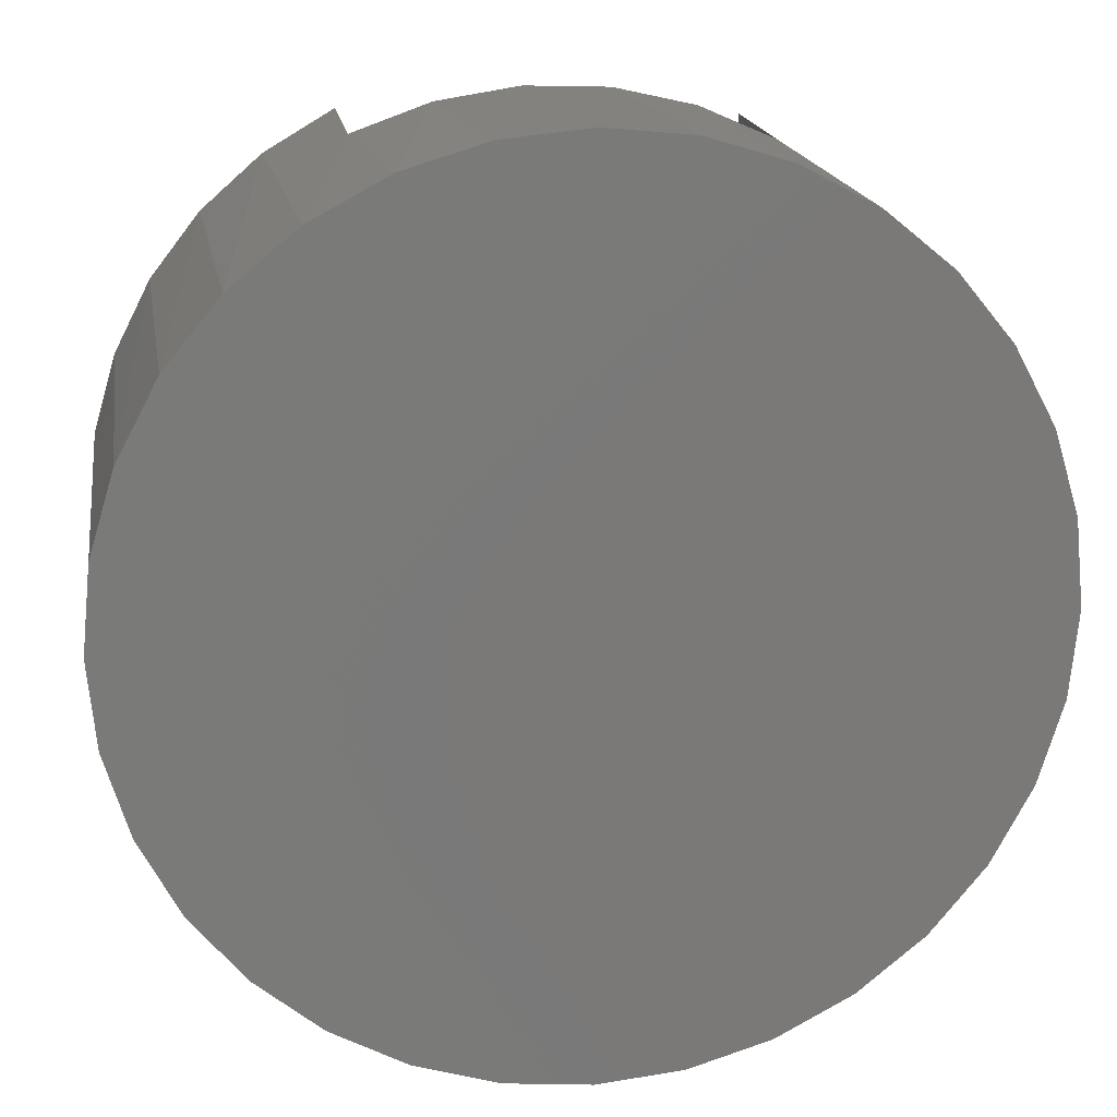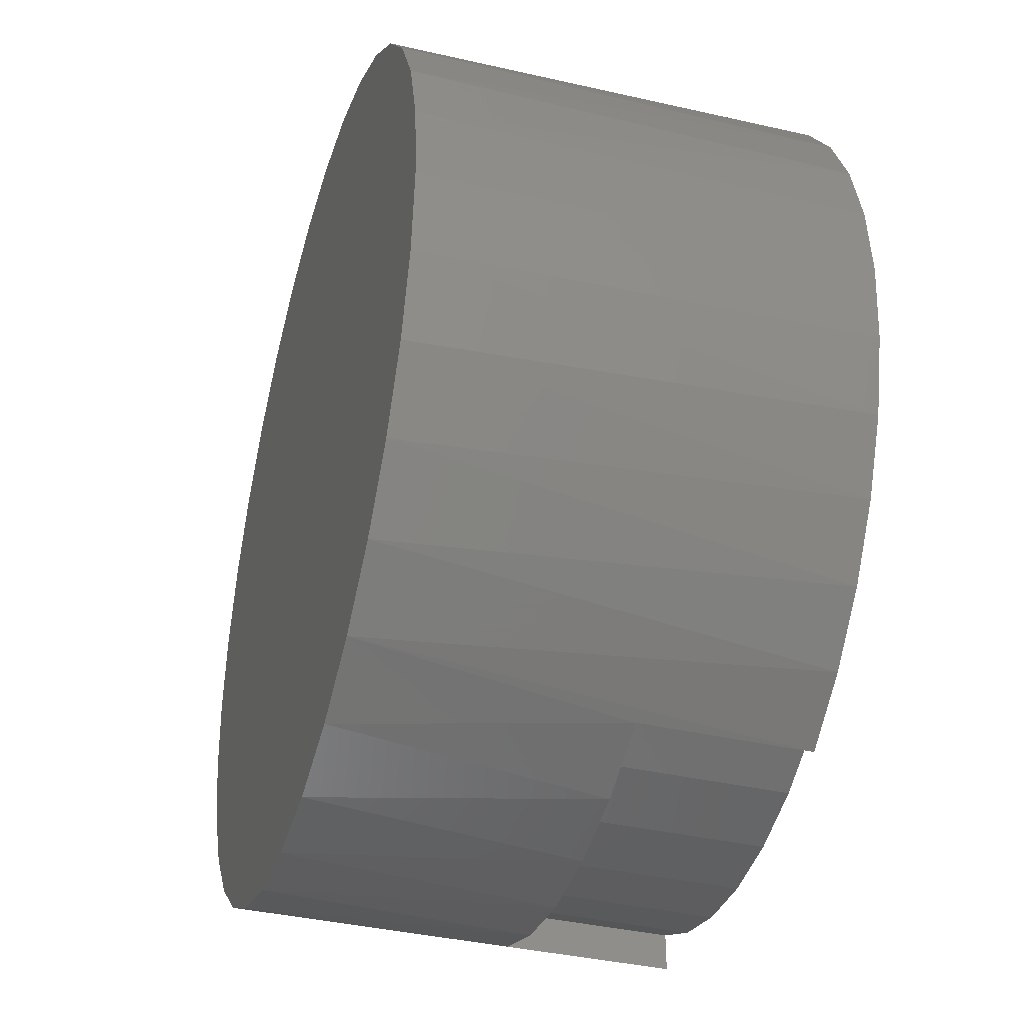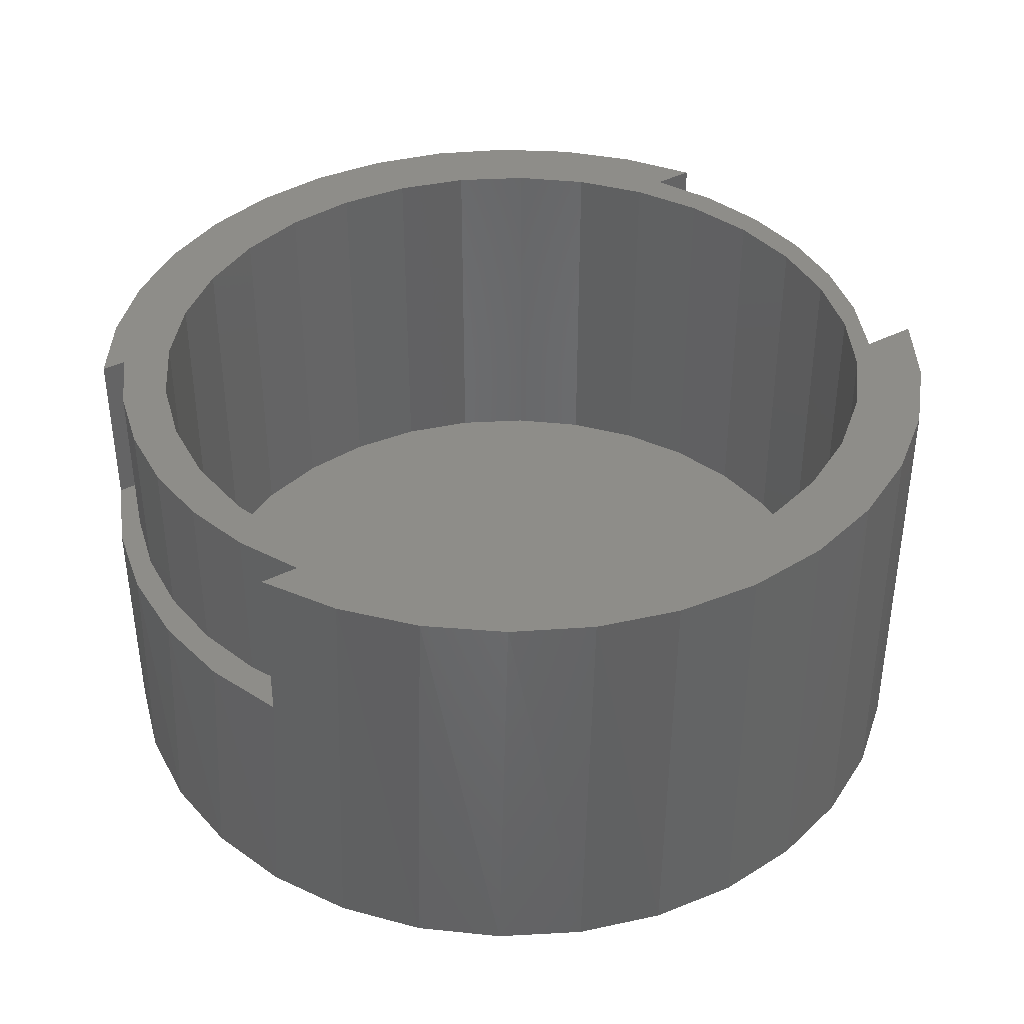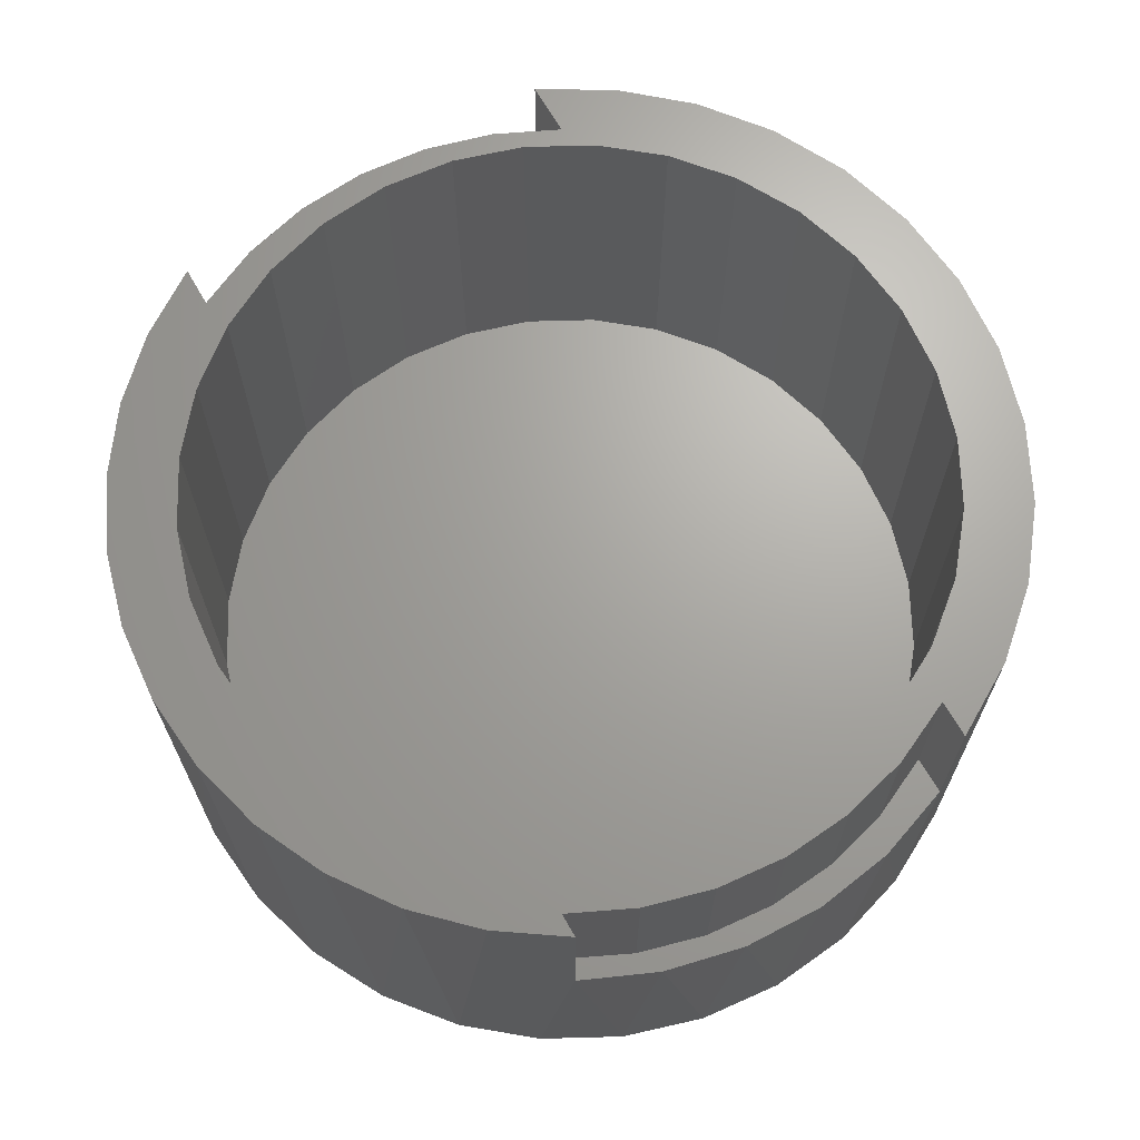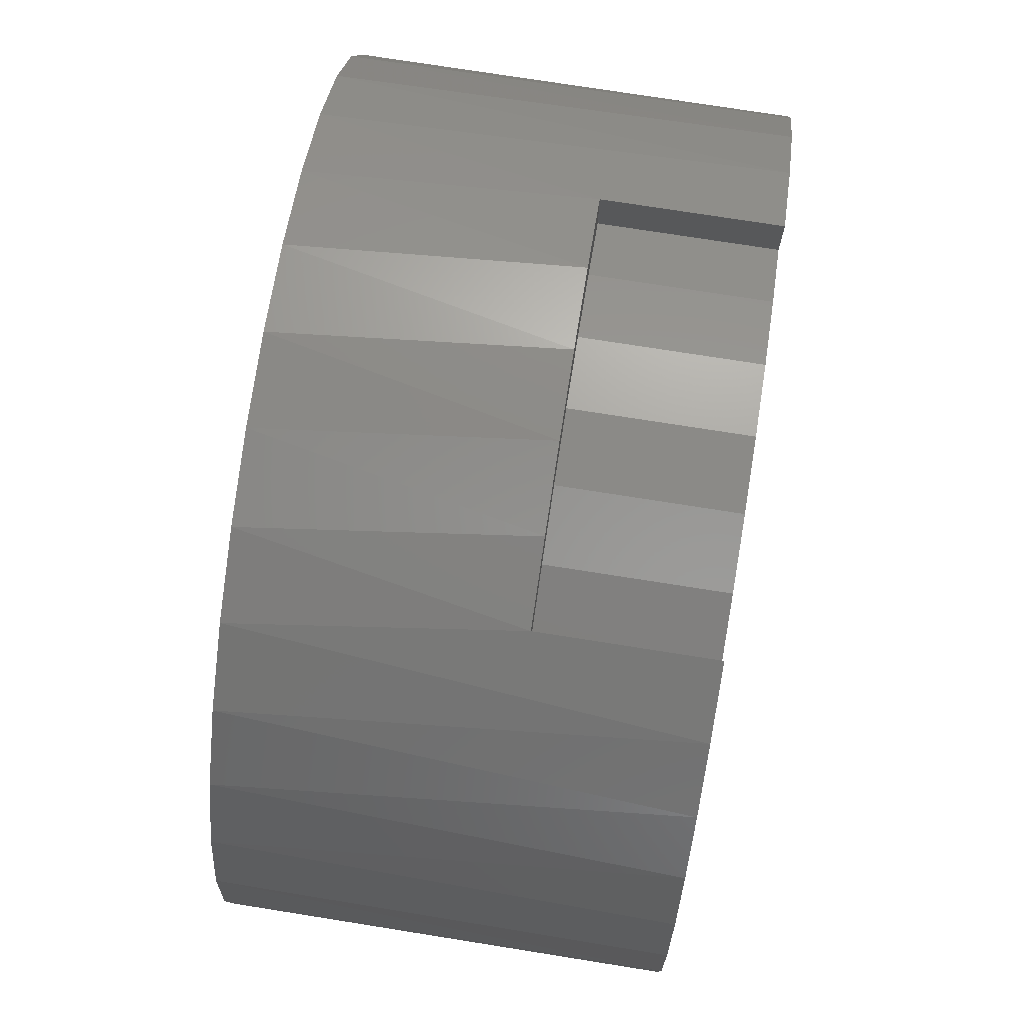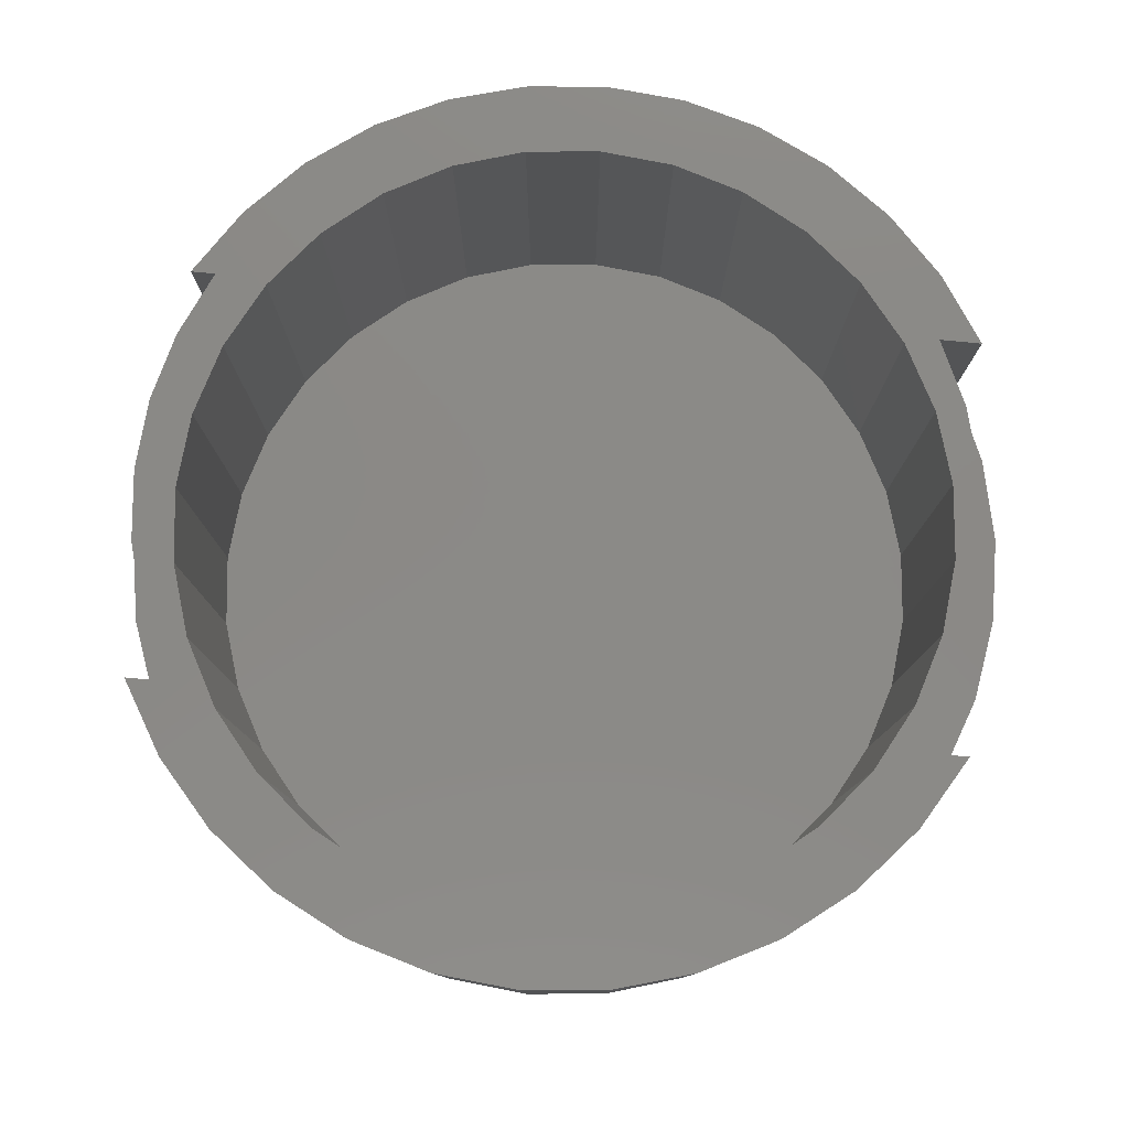
<metadata>
{"format":"stl","ext":"stl","renderer":"f3d","projection":"perspective","resolution":1024,"background":"white","views":[{"elev":17.6,"azim":171.4,"up":"+Y"},{"elev":-38.1,"azim":-106.4,"up":"+Y"},{"elev":39.5,"azim":58.0,"up":"+Z"},{"elev":67.5,"azim":-29.7,"up":"+Z"},{"elev":73.7,"azim":-81.0,"up":"+Y"},{"elev":79.6,"azim":95.4,"up":"+Z"}]}
</metadata>
<code>
# stl→obj: 162 verts, 320 faces
v 0.09276 0.1641 0.1094
v 0.09276 0.1641 0.1875
v 0.09276 0.1898 0.1094
v 0.09276 0.1898 0.1875
v -0.09375 0.1832 0.1094
v -0.09375 0.1832 0.1875
v -0.09375 0.1641 0.1094
v -0.09375 0.1641 0.1875
v -0.0329 0.1864 0.1094
v -0.0004934 0.1893 0.1094
v -0.05831 0.1987 0.1094
v 0.05632 0.2028 0.1094
v 0.01808 0.2087 0.1094
v -0.02058 0.2073 0.1094
v -0.06431 0.1779 0.1094
v 0.03192 0.1864 0.1094
v 0.06332 0.1779 0.1094
v 0.005921 -0.1699 0.1875
v -0.0004934 -0.1893 0.1875
v 0.03192 -0.1864 0.1875
v 0.005921 0.1778 0.1875
v 0.03192 0.1864 0.1875
v -0.0004934 0.1893 0.1875
v -0.0329 0.1864 0.1875
v -0.06431 0.1779 0.1875
v -0.028 0.1745 0.1875
v -0.09066 0.1485 0.1875
v -0.1498 0.1375 0.1875
v -0.117 0.1269 0.1875
v -0.028 -0.1666 0.1875
v -0.06431 -0.1779 0.1875
v -0.0329 -0.1864 0.1875
v 0.06332 -0.1779 0.1875
v 0.03984 -0.1666 0.1875
v 0.1552 0.1446 0.1875
v 0.1025 0.1485 0.1875
v 0.1289 0.1269 0.1875
v 0.1552 -0.1367 0.1875
v 0.1789 -0.1062 0.1875
v 0.1289 -0.119 0.1875
v 0.1025 -0.1406 0.1875
v 0.1261 -0.1622 0.1875
v 0.07245 -0.1567 0.1875
v 0.06332 0.1779 0.1875
v 0.03984 0.1745 0.1875
v 0.07245 0.1646 0.1875
v -0.1238 0.1628 0.1875
v -0.06061 0.1646 0.1875
v 0.1261 0.1701 0.1875
v 0.09276 -0.1641 0.1875
v 0.09276 -0.1819 0.1875
v -0.09375 -0.1641 0.1875
v -0.06061 -0.1567 0.1875
v -0.1238 -0.1549 0.1875
v -0.09375 -0.1753 0.1875
v -0.1386 0.1005 0.1875
v -0.1709 0.1079 0.1875
v -0.1547 0.07048 0.1875
v -0.1864 0.07513 0.1875
v -0.1646 0.03786 0.1875
v -0.196 0.04011 0.1875
v -0.1679 0.003947 0.1875
v -0.1992 0.003947 0.1875
v -0.1646 -0.02997 0.1875
v -0.196 -0.03221 0.1875
v -0.1547 -0.06258 0.1875
v -0.1864 -0.06724 0.1875
v -0.1386 -0.09264 0.1875
v -0.1709 -0.1 0.1875
v -0.117 -0.119 0.1875
v -0.1498 -0.1296 0.1875
v -0.09066 -0.1406 0.1875
v 0.1789 0.1141 0.1875
v 0.1505 0.1005 0.1875
v 0.1966 0.07962 0.1875
v 0.1665 0.07048 0.1875
v 0.2074 0.04247 0.1875
v 0.1764 0.03786 0.1875
v 0.211 0.003947 0.1875
v 0.1798 0.003947 0.1875
v 0.2074 -0.03457 0.1875
v 0.1764 -0.02997 0.1875
v 0.1966 -0.07172 0.1875
v 0.1665 -0.06258 0.1875
v 0.1505 -0.09264 0.1875
v -0.07257 0.1934 -0.01562
v -0.108 0.1745 -0.01562
v -0.1952 0.04396 -0.01562
v -0.1836 0.08244 -0.01562
v -0.1646 0.1179 -0.01562
v -0.1391 0.149 -0.01562
v -0.03409 0.2051 -0.01562
v 0.005921 0.209 -0.01562
v 0.04593 0.2051 -0.01562
v 0.08441 0.1934 -0.01562
v 0.1509 0.149 -0.01562
v 0.1199 0.1745 -0.01562
v 0.1765 0.1179 -0.01562
v 0.1954 0.08244 -0.01562
v 0.2071 0.04396 -0.01562
v -0.1992 0.003947 -0.01562
v 0.211 0.003947 -0.01562
v 0.09276 -0.1819 0.1094
v 0.09276 -0.1641 0.1094
v -0.09375 -0.1641 0.1094
v -0.09375 -0.1753 0.1094
v 0.05632 -0.1949 0.1094
v 0.03192 -0.1864 0.1094
v -0.0004934 -0.1893 0.1094
v -0.06431 -0.1779 0.1094
v -0.02058 -0.1994 0.1094
v 0.01808 -0.2008 0.1094
v 0.06332 -0.1779 0.1094
v -0.05831 -0.1908 0.1094
v -0.0329 -0.1864 0.1094
v 0.2071 -0.03607 -0.01562
v 0.1954 -0.07454 -0.01562
v 0.1765 -0.11 -0.01562
v 0.1509 -0.1411 -0.01562
v 0.1199 -0.1666 -0.01562
v 0.08441 -0.1855 -0.01562
v 0.04593 -0.1972 -0.01562
v 0.005921 -0.2012 -0.01562
v -0.03409 -0.1972 -0.01562
v -0.07257 -0.1855 -0.01562
v -0.108 -0.1666 -0.01562
v -0.1391 -0.1411 -0.01562
v -0.1646 -0.11 -0.01562
v -0.1836 -0.07454 -0.01562
v -0.1952 -0.03607 -0.01562
v 0.005921 -0.1699 0.01562
v 0.03984 -0.1666 0.01562
v 0.07245 -0.1567 0.01562
v 0.1025 -0.1406 0.01562
v 0.1289 -0.119 0.01562
v 0.1505 -0.09264 0.01562
v 0.1665 -0.06258 0.01562
v 0.1764 -0.02997 0.01562
v 0.1798 0.003947 0.01562
v -0.028 -0.1666 0.01562
v -0.06061 -0.1567 0.01562
v -0.09066 -0.1406 0.01562
v -0.117 -0.119 0.01562
v -0.1386 -0.09264 0.01562
v -0.1547 -0.06258 0.01562
v -0.1646 -0.02997 0.01562
v -0.1679 0.003947 0.01562
v 0.005921 0.1778 0.01562
v -0.028 0.1745 0.01562
v -0.06061 0.1646 0.01562
v -0.09066 0.1485 0.01562
v -0.117 0.1269 0.01562
v -0.1386 0.1005 0.01562
v -0.1547 0.07048 0.01562
v -0.1646 0.03786 0.01562
v 0.03984 0.1745 0.01562
v 0.07245 0.1646 0.01562
v 0.1025 0.1485 0.01562
v 0.1289 0.1269 0.01562
v 0.1505 0.1005 0.01562
v 0.1665 0.07048 0.01562
v 0.1764 0.03786 0.01562
f 1 2 3
f 3 2 4
f 5 6 7
f 7 6 8
f 9 10 11
f 12 13 14
f 14 11 12
f 12 11 10
f 5 7 15
f 5 15 9
f 5 9 11
f 3 12 10
f 3 10 16
f 3 16 17
f 3 17 1
f 18 19 20
f 21 22 23
f 21 23 24
f 21 24 25
f 26 21 25
f 27 28 29
f 18 30 31
f 18 31 32
f 18 32 19
f 33 34 18
f 18 20 33
f 35 36 37
f 38 39 40
f 40 41 38
f 42 38 41
f 42 41 43
f 22 21 44
f 44 21 45
f 44 45 46
f 8 6 47
f 8 47 28
f 8 28 27
f 8 27 48
f 8 48 26
f 8 26 25
f 2 44 46
f 2 46 36
f 2 36 35
f 2 35 49
f 2 49 4
f 50 51 42
f 50 42 43
f 50 43 34
f 50 34 33
f 52 31 30
f 52 30 53
f 52 53 54
f 52 54 55
f 29 28 56
f 56 28 57
f 56 57 58
f 58 57 59
f 58 59 60
f 60 59 61
f 60 61 62
f 62 61 63
f 62 63 64
f 64 63 65
f 64 65 66
f 66 65 67
f 66 67 68
f 68 67 69
f 68 69 70
f 70 69 71
f 70 71 72
f 72 71 54
f 72 54 53
f 35 37 73
f 73 37 74
f 73 74 75
f 75 74 76
f 75 76 77
f 77 76 78
f 77 78 79
f 79 78 80
f 79 80 81
f 81 80 82
f 81 82 83
f 83 82 84
f 83 84 39
f 39 84 85
f 39 85 40
f 5 86 87
f 5 11 86
f 88 59 89
f 89 59 57
f 89 57 90
f 90 57 28
f 90 28 91
f 91 28 47
f 92 86 11
f 11 14 92
f 93 92 14
f 14 13 93
f 94 93 13
f 13 12 94
f 95 94 12
f 96 97 49
f 49 35 96
f 98 96 35
f 35 73 98
f 99 98 73
f 73 75 99
f 100 99 75
f 3 4 49
f 3 49 97
f 3 97 95
f 3 95 12
f 6 5 47
f 47 5 87
f 47 87 91
f 101 63 88
f 88 63 61
f 88 61 59
f 79 102 77
f 77 102 100
f 77 100 75
f 7 8 15
f 15 8 25
f 15 25 9
f 9 25 24
f 9 24 10
f 10 24 23
f 10 23 16
f 16 23 22
f 16 22 17
f 17 22 44
f 17 44 1
f 1 44 2
f 103 51 104
f 104 51 50
f 105 52 106
f 106 52 55
f 107 108 109
f 106 110 105
f 107 111 112
f 103 104 113
f 103 113 108
f 103 108 107
f 114 111 107
f 114 107 109
f 114 109 115
f 114 115 110
f 114 110 106
f 116 83 117
f 117 83 39
f 117 39 118
f 118 39 38
f 118 38 119
f 119 38 42
f 119 42 120
f 121 107 122
f 122 107 112
f 122 112 123
f 123 112 111
f 123 111 124
f 124 111 114
f 124 114 125
f 55 54 126
f 126 54 127
f 54 71 127
f 128 127 71
f 71 69 128
f 129 128 69
f 69 67 129
f 130 129 67
f 106 55 126
f 106 126 125
f 106 125 114
f 103 107 121
f 103 121 120
f 103 120 42
f 103 42 51
f 102 79 116
f 116 79 81
f 116 81 83
f 63 101 65
f 65 101 130
f 65 130 67
f 104 50 113
f 113 50 33
f 113 33 108
f 108 33 20
f 108 20 109
f 109 20 19
f 109 19 115
f 115 19 32
f 115 32 110
f 110 32 31
f 110 31 105
f 105 31 52
f 131 34 132
f 132 34 43
f 132 43 133
f 133 43 41
f 133 41 134
f 134 41 40
f 134 40 135
f 135 40 85
f 135 85 136
f 136 85 84
f 136 84 137
f 137 84 82
f 137 82 138
f 138 82 80
f 138 80 139
f 34 131 18
f 18 131 140
f 18 140 30
f 30 140 141
f 30 141 53
f 53 141 142
f 53 142 72
f 72 142 143
f 72 143 70
f 70 143 144
f 70 144 68
f 68 144 145
f 68 145 66
f 66 145 146
f 66 146 64
f 64 146 147
f 64 147 62
f 148 26 149
f 149 26 48
f 149 48 150
f 150 48 27
f 150 27 151
f 151 27 29
f 151 29 152
f 152 29 56
f 152 56 153
f 153 56 58
f 153 58 154
f 154 58 60
f 154 60 155
f 155 60 62
f 155 62 147
f 26 148 21
f 21 148 156
f 21 156 45
f 45 156 157
f 45 157 46
f 46 157 158
f 46 158 36
f 36 158 159
f 36 159 37
f 37 159 160
f 37 160 74
f 74 160 161
f 74 161 76
f 76 161 162
f 76 162 78
f 78 162 139
f 78 139 80
f 93 94 92
f 86 92 94
f 95 86 94
f 122 124 121
f 123 124 122
f 124 125 121
f 121 125 126
f 121 126 120
f 120 126 127
f 120 127 119
f 119 127 128
f 119 128 118
f 118 128 129
f 118 129 117
f 117 129 130
f 117 130 116
f 116 130 101
f 116 101 102
f 102 101 88
f 102 88 100
f 100 88 89
f 100 89 99
f 99 89 90
f 99 90 98
f 98 90 91
f 98 91 96
f 96 91 87
f 96 87 97
f 97 87 86
f 97 86 95
f 149 156 148
f 156 149 150
f 156 150 157
f 133 140 132
f 132 140 131
f 157 150 158
f 158 150 151
f 158 151 159
f 159 151 152
f 159 152 160
f 160 152 153
f 160 153 161
f 161 153 154
f 161 154 162
f 162 154 155
f 162 155 139
f 139 155 147
f 139 147 138
f 138 147 146
f 138 146 137
f 137 146 145
f 137 145 136
f 136 145 144
f 136 144 135
f 135 144 143
f 135 143 134
f 134 143 142
f 134 142 133
f 133 142 141
f 133 141 140

</code>
